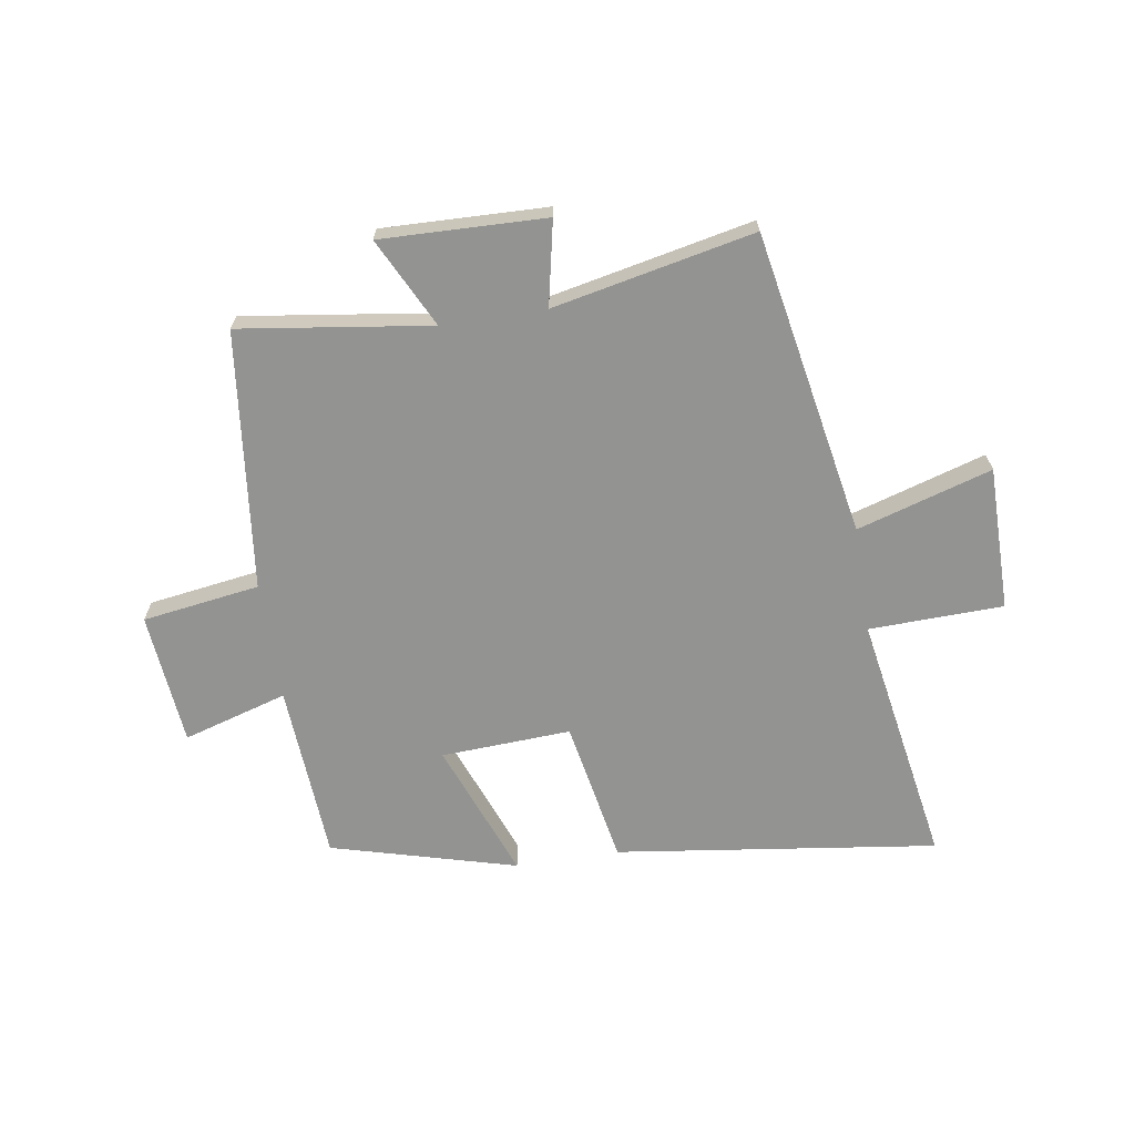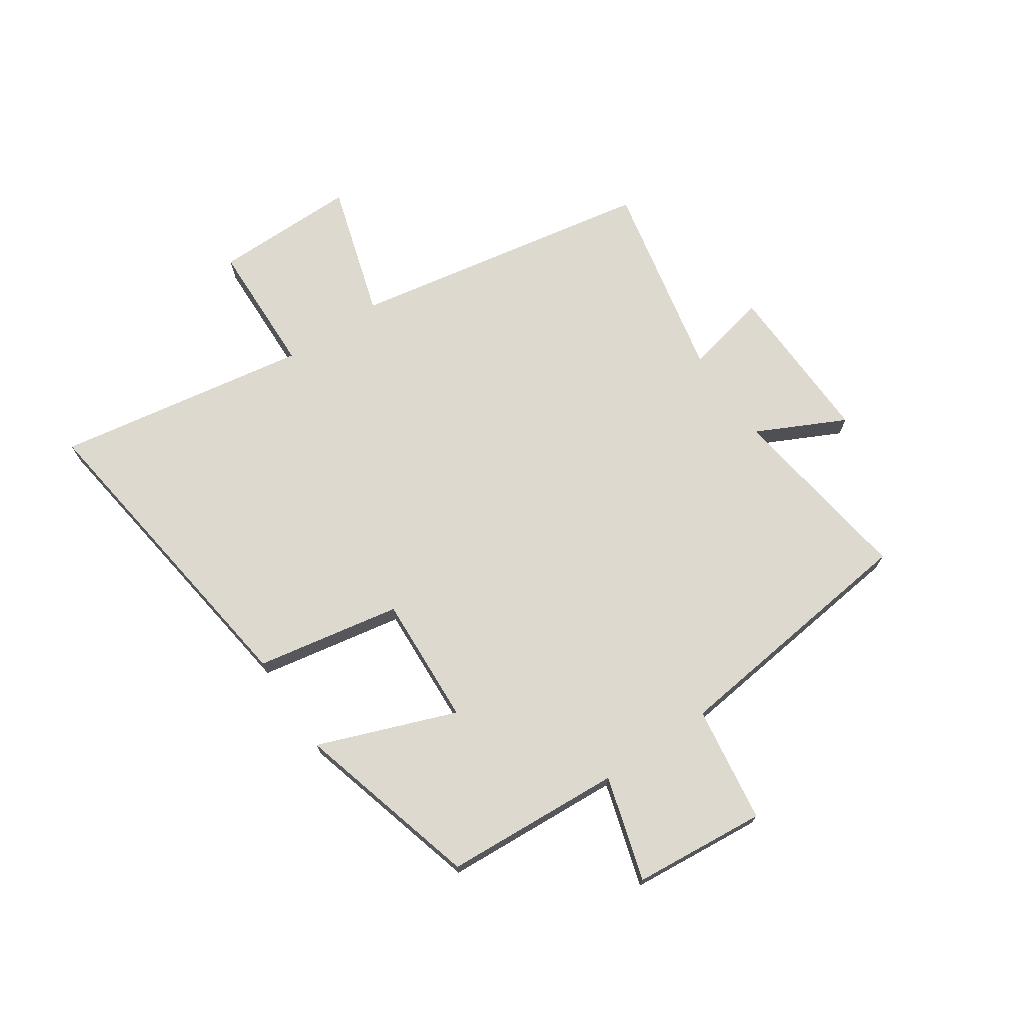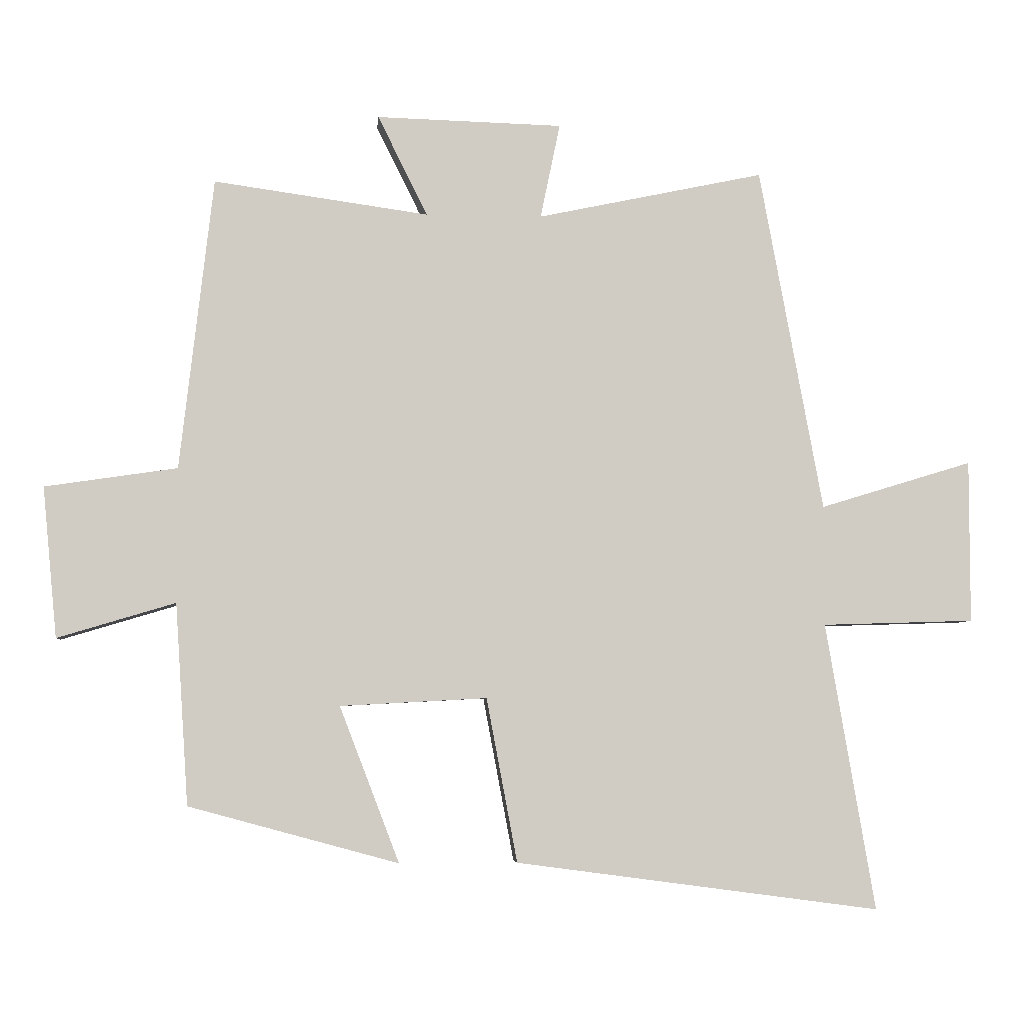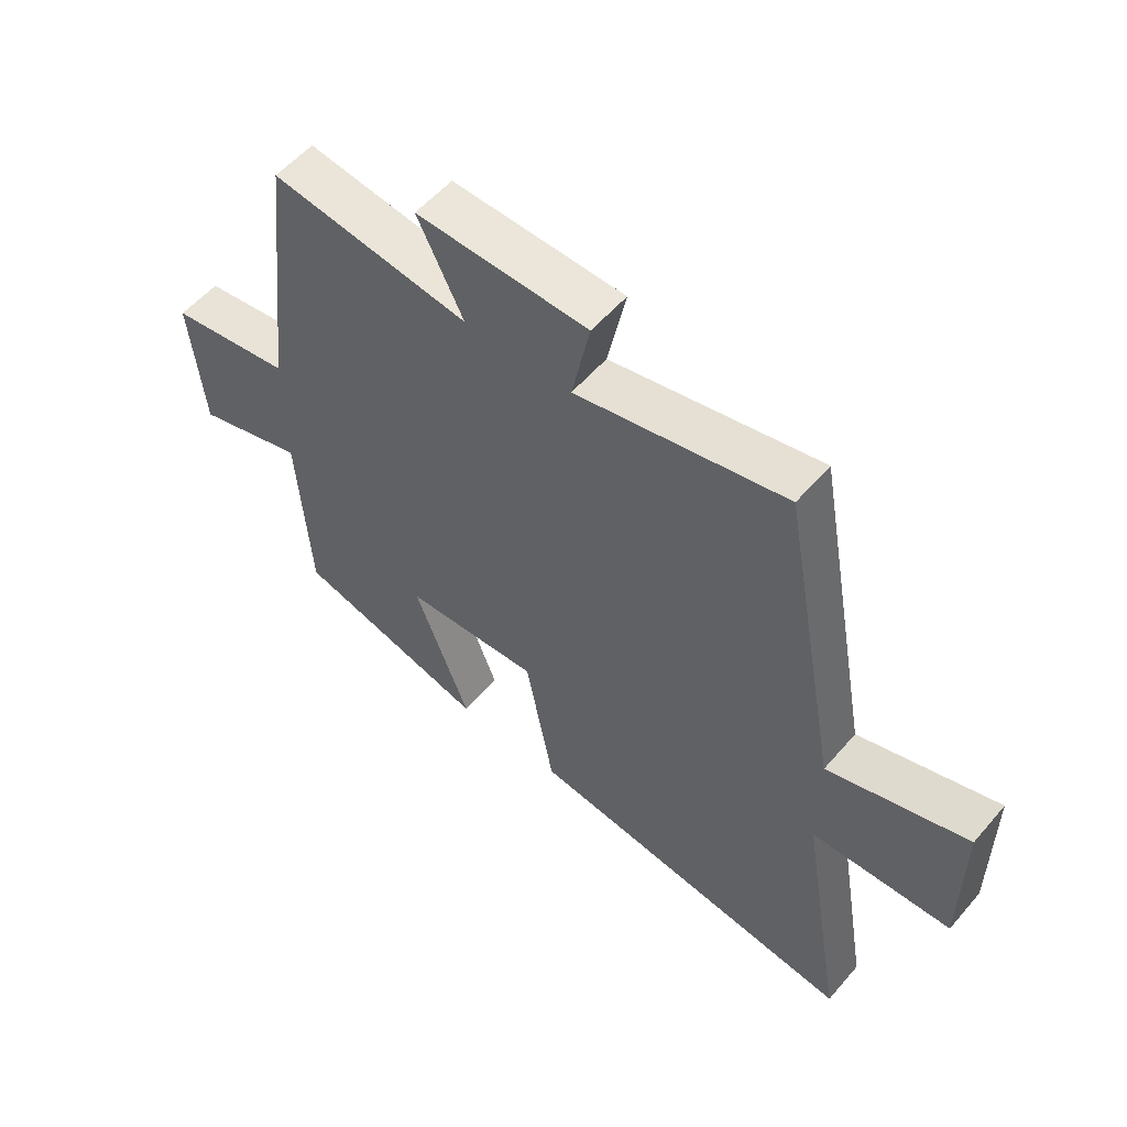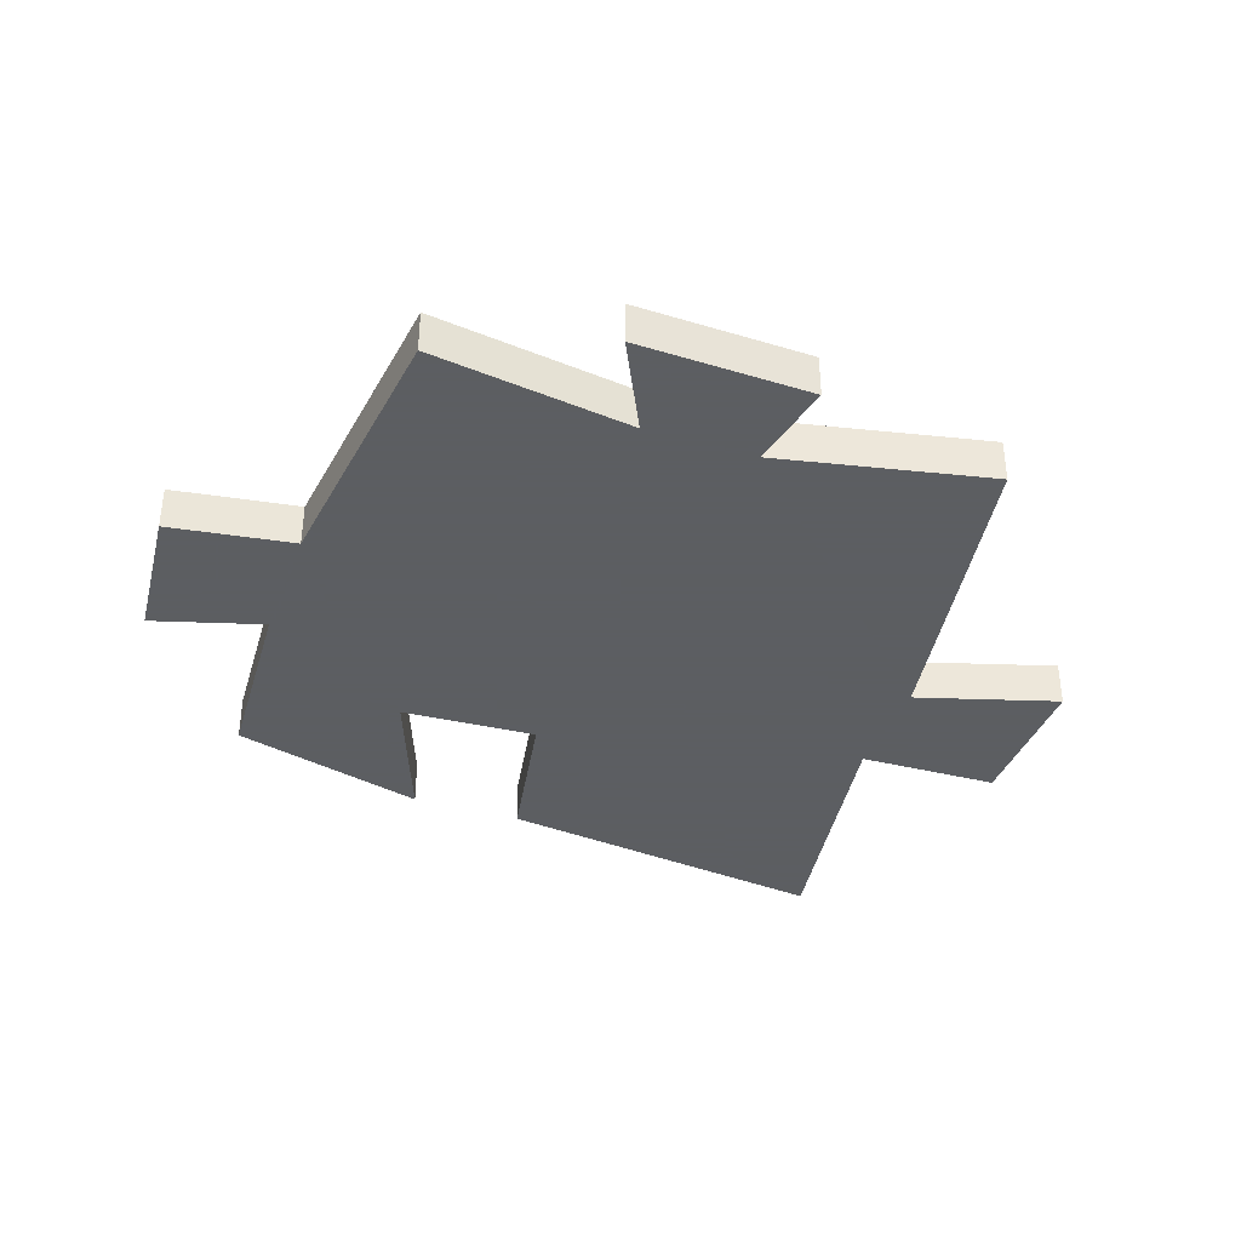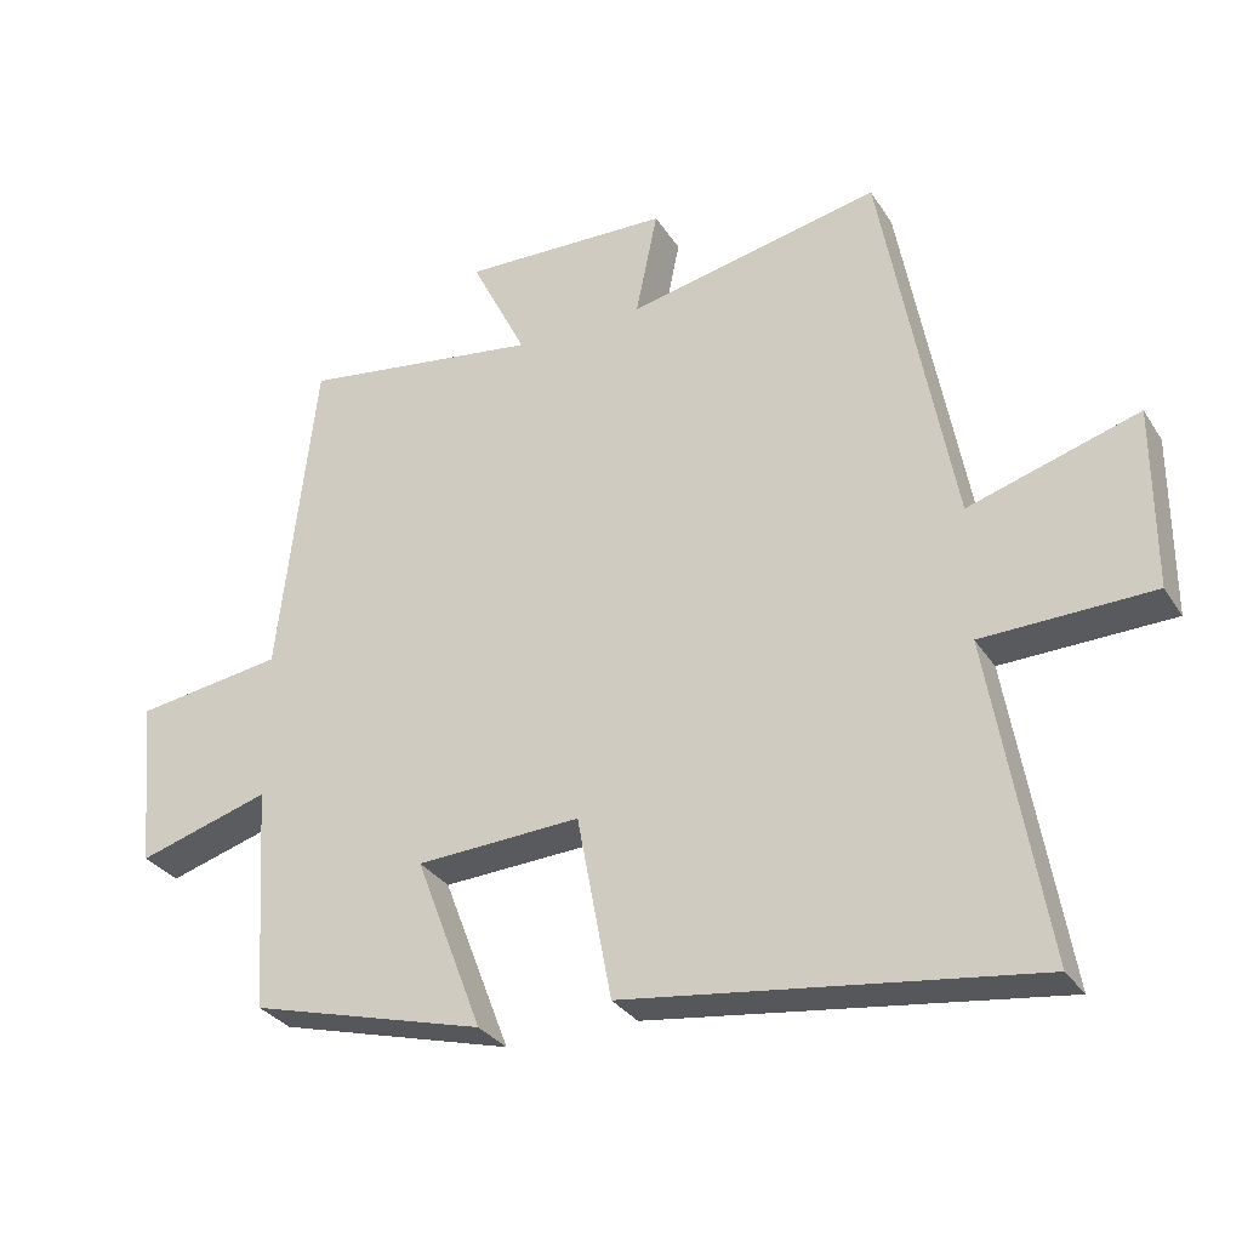
<metadata>
{"format":"obj","ext":"obj","renderer":"f3d","projection":"perspective","resolution":1024,"background":"white","views":[{"elev":-66.7,"azim":8.9,"up":"+Y"},{"elev":71.4,"azim":-124.3,"up":"+Y"},{"elev":-5.0,"azim":-4.8,"up":"+Z"},{"elev":55.7,"azim":40.0,"up":"+Z"},{"elev":-37.4,"azim":-19.6,"up":"+Y"},{"elev":-30.7,"azim":27.1,"up":"+Z"}]}
</metadata>
<code>
v 0.403 0.07 0.573
v 0.5 0.07 0.048
v 0.732 0.07 0.119
v 0.732 0.07 -0.129
v 0.5 0.07 -0.136
v 0.575 0.07 -0.574
v 0.02 0.07 -0.5
v -0.027 0.07 -0.25
v -0.251 0.07 -0.262
v -0.16 0.07 -0.5
v -0.48 0.07 -0.413
v -0.5 0.07 -0.106
v -0.68 0.07 -0.16
v -0.702 0.07 0.07
v -0.5 0.07 0.1
v -0.449 0.07 0.546
v -0.121 0.07 0.5
v -0.197 0.07 0.653
v 0.087 0.07 0.645
v 0.057 0.07 0.5
v 0.403 0 0.573
v 0.5 0 0.048
v 0.732 0 0.119
v 0.732 0 -0.129
v 0.5 0 -0.136
v 0.575 0 -0.574
v 0.02 0 -0.5
v -0.027 0 -0.25
v -0.251 0 -0.262
v -0.16 0 -0.5
v -0.48 0 -0.413
v -0.5 0 -0.106
v -0.68 0 -0.16
v -0.702 0 0.07
v -0.5 0 0.1
v -0.449 0 0.546
v -0.121 0 0.5
v -0.197 0 0.653
v 0.087 0 0.645
v 0.057 0 0.5
f 17 18 19 20
f 15 16 17
f 15 17 20
f 12 13 14 15
f 11 12 15
f 10 11 15
f 9 10 15
f 20 1 2
f 15 20 2
f 9 15 2
f 8 9 2
f 5 6 7 8
f 2 3 4 5
f 2 5 8
f 40 39 38 37
f 37 36 35
f 40 37 35
f 35 34 33 32
f 35 32 31
f 35 31 30
f 35 30 29
f 22 21 40
f 22 40 35
f 22 35 29
f 22 29 28
f 28 27 26 25
f 25 24 23 22
f 28 25 22
f 1 21 22 2
f 2 22 23 3
f 3 23 24 4
f 4 24 25 5
f 5 25 26 6
f 6 26 27 7
f 7 27 28 8
f 8 28 29 9
f 9 29 30 10
f 10 30 31 11
f 11 31 32 12
f 12 32 33 13
f 13 33 34 14
f 14 34 35 15
f 15 35 36 16
f 16 36 37 17
f 17 37 38 18
f 18 38 39 19
f 19 39 40 20
f 20 40 21 1

</code>
